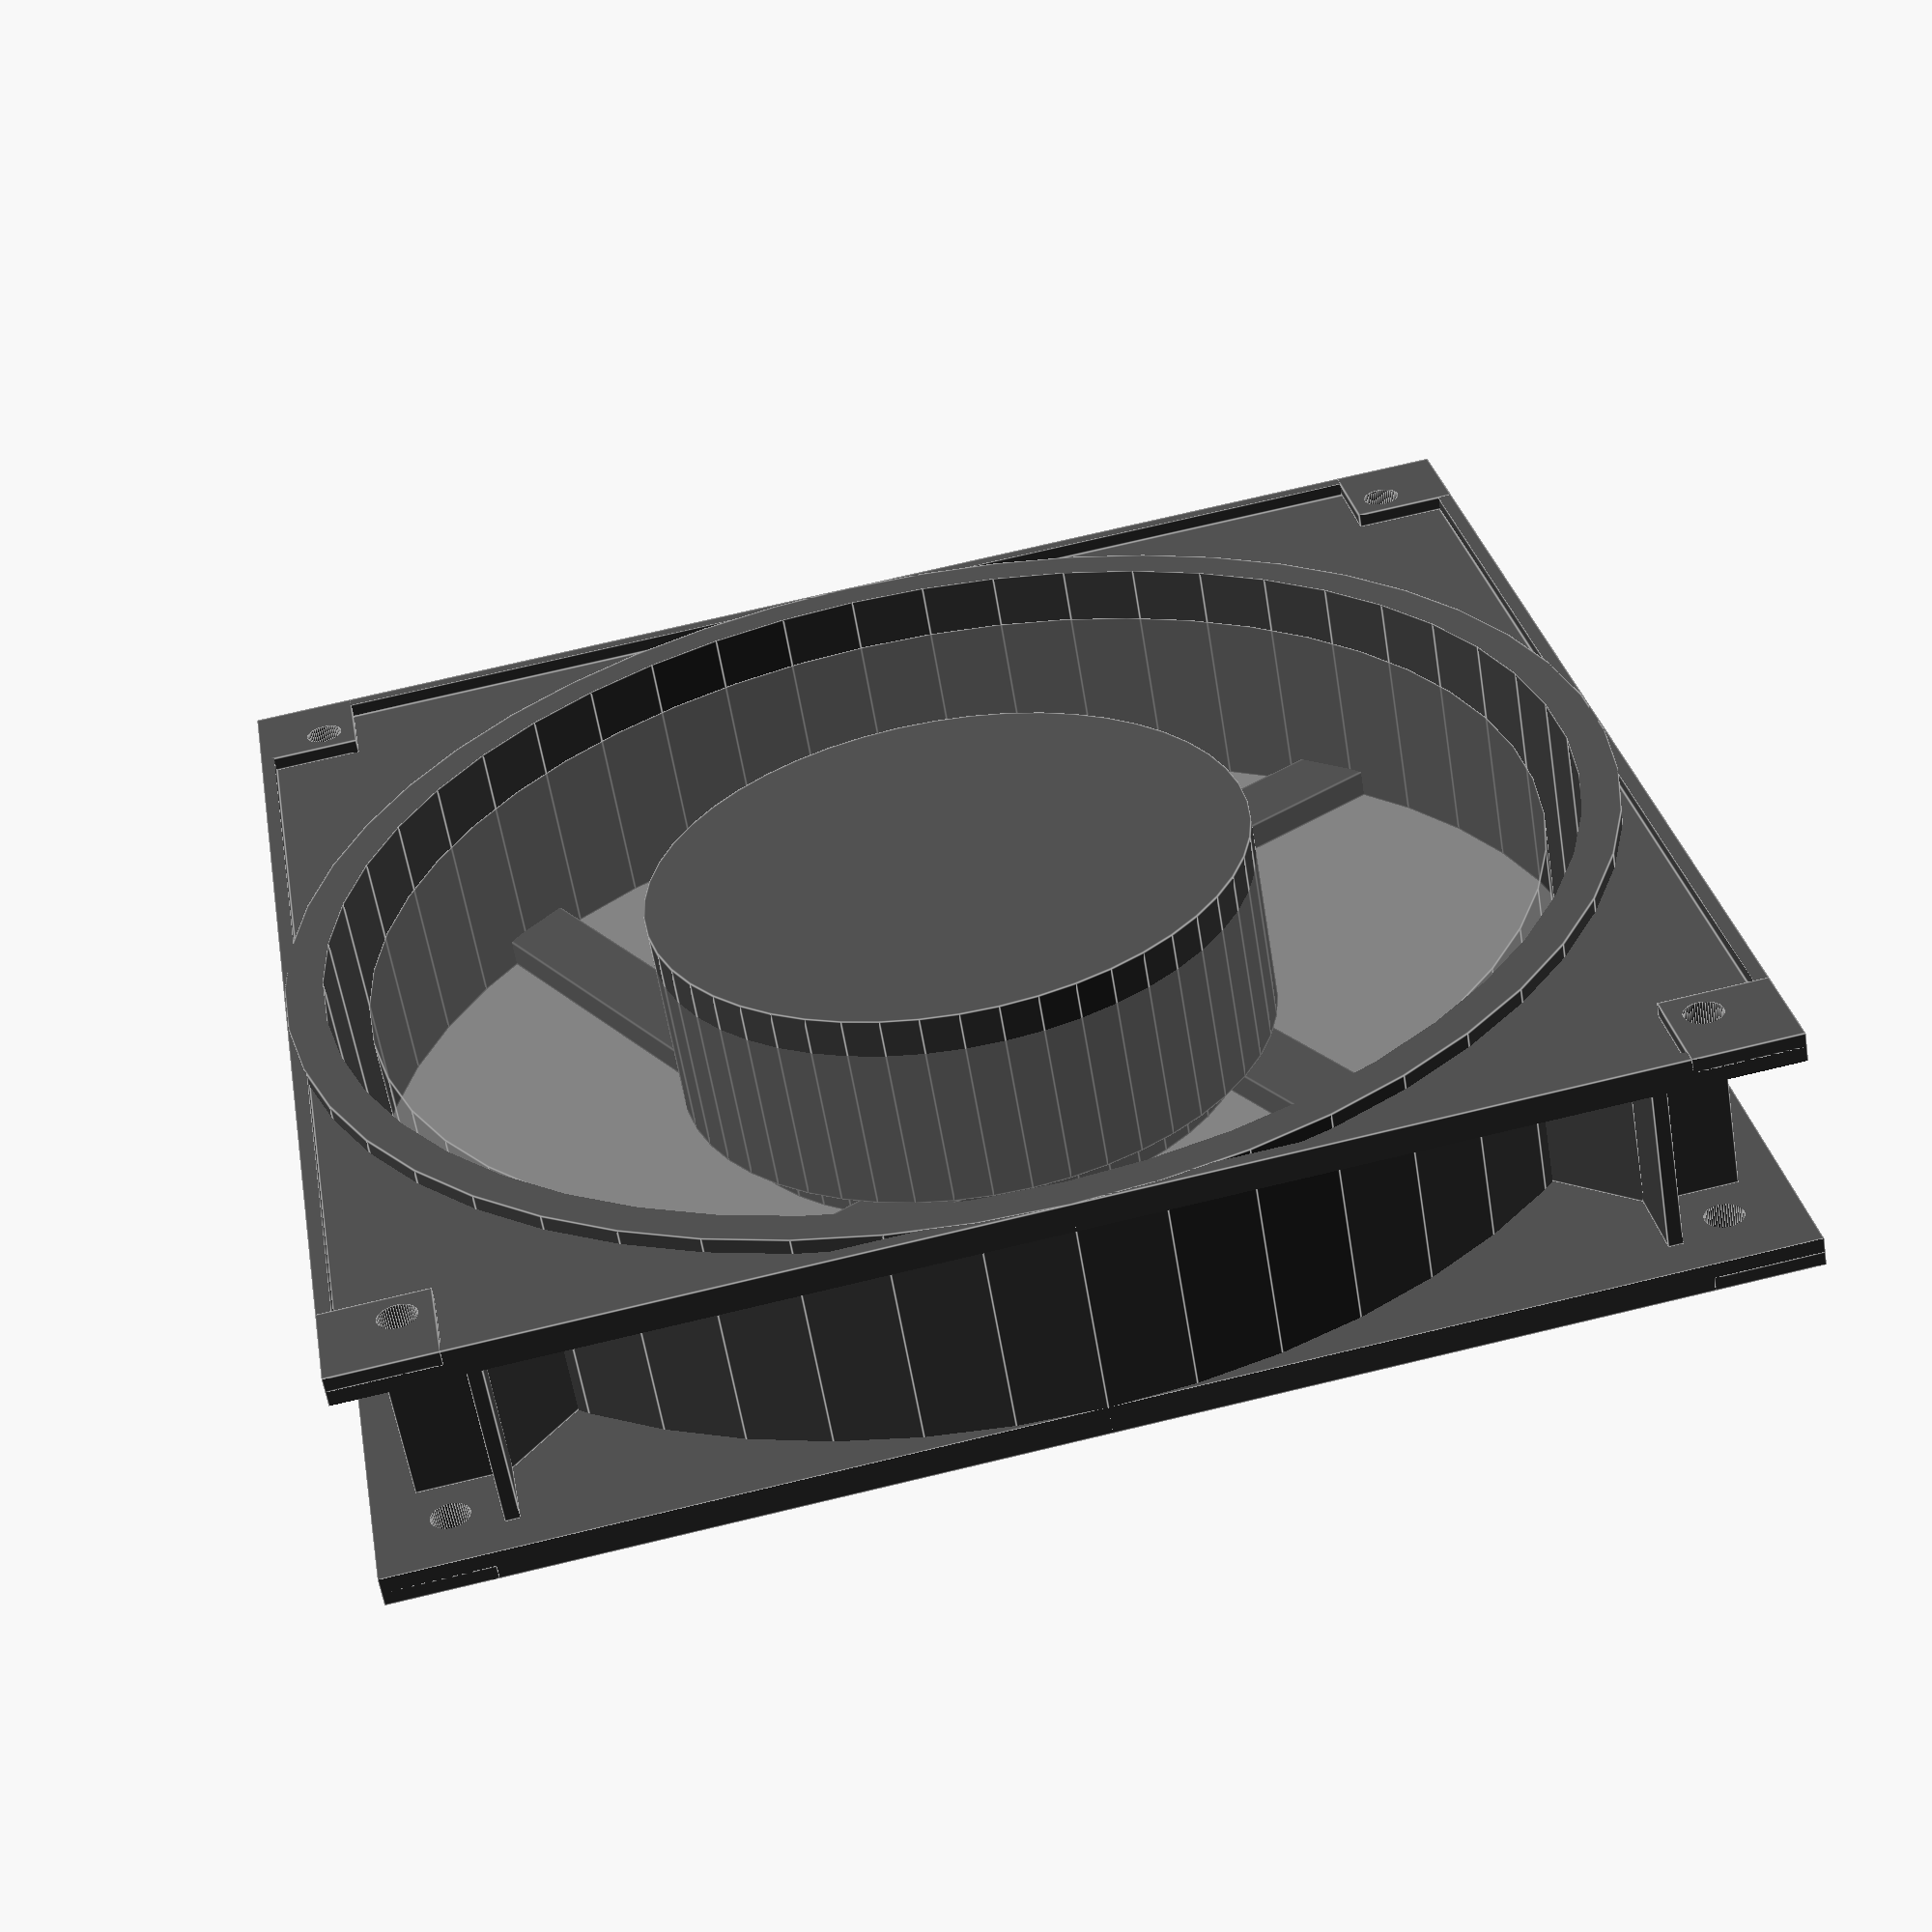
<openscad>
// EK-Furious Vardar EVO Fan.

// Constants:
$fn = 50;
OX = 0.01;
BORDER_THICKNESS = 1.5;
HOLDER_SIDE = 11;

module holders(fanWidth) {
    holderOffset = fanWidth - HOLDER_SIDE;
    translate([0, 0, 0]) cube([HOLDER_SIDE, HOLDER_SIDE, BORDER_THICKNESS]);
    translate([0, holderOffset, 0]) cube([HOLDER_SIDE, HOLDER_SIDE, BORDER_THICKNESS]);
    translate([holderOffset, 0, 0]) cube([HOLDER_SIDE, HOLDER_SIDE, BORDER_THICKNESS]);
    translate([holderOffset, holderOffset, 0]) cube([HOLDER_SIDE, HOLDER_SIDE, BORDER_THICKNESS]);
}

module rim(fanWidth, fanHeight) {
    fanRadius = fanWidth / 2;
    translate([0, 0, 2 * BORDER_THICKNESS]) {
        union() {
            cube([HOLDER_SIDE - BORDER_THICKNESS, BORDER_THICKNESS, fanHeight - 4 * BORDER_THICKNESS]);
            cube([BORDER_THICKNESS, HOLDER_SIDE - BORDER_THICKNESS, fanHeight - 4 * BORDER_THICKNESS]);
            rotate([0, 0, 135]) translate([-0.7, -1, 0]) cube([BORDER_THICKNESS, 1.41421 * fanRadius - fanRadius - HOLDER_SIDE - 4.01, fanHeight - 4 * BORDER_THICKNESS]);
        }
    }
}

module hub(fanWidth, fanHeight, hubRadius) {
    hubHeight = 2 * BORDER_THICKNESS;
    intersection() {
        rotate([0, 0, 25]){
            cylinder(h = hubHeight, r = hubRadius);
            translate([0, hubRadius - 8 - 5, 0]) cube([fanWidth / 2, 8, hubHeight]);
            translate([-hubRadius + 5, 0, 0]) cube([8, fanWidth / 2, hubHeight]);
            translate([-fanWidth / 2, -hubRadius + 5, 0]) cube([fanWidth / 2, 8, hubHeight]);
            translate([hubRadius - 8 - 5, -fanWidth / 2, 0]) cube([8, fanWidth / 2, hubHeight]);
        }
        translate([0, 0, -OX]) cylinder(h = fanHeight + 2 * OX, r = fanWidth / 2 - 4.01);
    }
}

module rotor(fanWidth, fanHeight, hubRadius, rotorColor = [0.3, 0.3, 0.3]) {
    rotorOffset = 3 * BORDER_THICKNESS;
    difference() {
        union() {
            color(rotorColor) translate([fanWidth / 2, fanWidth / 2, rotorOffset]) cylinder(h = fanHeight - rotorOffset, r = hubRadius + 4.01);
            color(rotorColor, alpha = 0.7) translate([fanWidth / 2, fanWidth / 2, rotorOffset + 4]) cylinder(h = fanHeight - rotorOffset - 8, r = fanWidth / 2 - 4.01 * 2);
        }
        color([0.15, 0.15, 0.15]) translate([fanWidth / 2, fanWidth / 2, rotorOffset - OX]) cylinder(h = fanHeight - rotorOffset - BORDER_THICKNESS, r = hubRadius + 2);
    }
}

module ekwb_fan(fanWidth = 140.0, fanHeight = 26.0, fanColor = [0.3, 0.3, 0.3], rotorColor = [0.3, 0.3, 0.3]) {
    hubRadius = fanWidth / 5.0;
    color(fanColor) { 
        difference() {
            union() {
                difference() {
                    cube([fanWidth, fanWidth, fanHeight]);
                    translate([BORDER_THICKNESS, BORDER_THICKNESS, -OX]) cube([fanWidth - 2 * BORDER_THICKNESS, fanWidth - 2 * BORDER_THICKNESS, BORDER_THICKNESS + OX]);
                    translate([BORDER_THICKNESS, BORDER_THICKNESS, fanHeight - BORDER_THICKNESS]) cube([fanWidth - 2 * BORDER_THICKNESS, fanWidth - 2 * BORDER_THICKNESS, BORDER_THICKNESS + OX]);
                    translate([-OX, -OX, 2 * BORDER_THICKNESS]) cube([fanWidth + 2 * OX, fanWidth + 2 * OX, fanHeight - 4 * BORDER_THICKNESS]);
                }
                translate([fanWidth / 2, fanWidth / 2, 0]) cylinder(h = fanHeight, r = fanWidth / 2);
                // Holders:
                translate([0, 0, 0]) holders(fanWidth);
                translate([0, 0, fanHeight - BORDER_THICKNESS]) holders(fanWidth);
            }
            translate([fanWidth / 2, fanWidth / 2, -OX]) cylinder(h = fanHeight + 2 * OX, r = fanWidth / 2 - 4);
            // Holder holes:
            translate([7.5, 7.5, -OX]) cylinder(h = fanHeight + 2 * OX, r = 2.0);
            translate([7.5, fanWidth - 7.5, -OX]) cylinder(h = fanHeight + 2 * OX, r = 2.0);
            translate([fanWidth - 7.5, 7.5, -OX]) cylinder(h = fanHeight + 2 * OX, r = 2.0);
            translate([fanWidth - 7.5, fanWidth - 7.5, -OX]) cylinder(h = fanHeight + 2 * OX, r = 2.0);
        }
        translate([fanWidth / 2, fanWidth / 2, OX]) hub(fanWidth, fanHeight, hubRadius);
        // Additional rims:
        rimOffset = HOLDER_SIDE + 2 * BORDER_THICKNESS;
        translate([rimOffset, rimOffset, 0]) rotate([0, 0, 180]) rim(fanWidth, fanHeight);
        translate([fanWidth - rimOffset, rimOffset, 0]) rotate([0, 0, 270]) rim(fanWidth, fanHeight);
        translate([rimOffset, fanWidth - rimOffset, 0]) rotate([0, 0, 90]) rim(fanWidth, fanHeight);
        translate([fanWidth - rimOffset, fanWidth - rimOffset, 0]) rotate([0, 0, 0]) rim(fanWidth, fanHeight);
    }
    rotor(fanWidth, fanHeight, hubRadius, rotorColor);
}

// Examples:
ekwb_fan(140, 26.0, [0.3, 0.3, 0.3], [0.3, 0.3, 0.3]);

</openscad>
<views>
elev=59.9 azim=80.2 roll=9.3 proj=p view=edges
</views>
